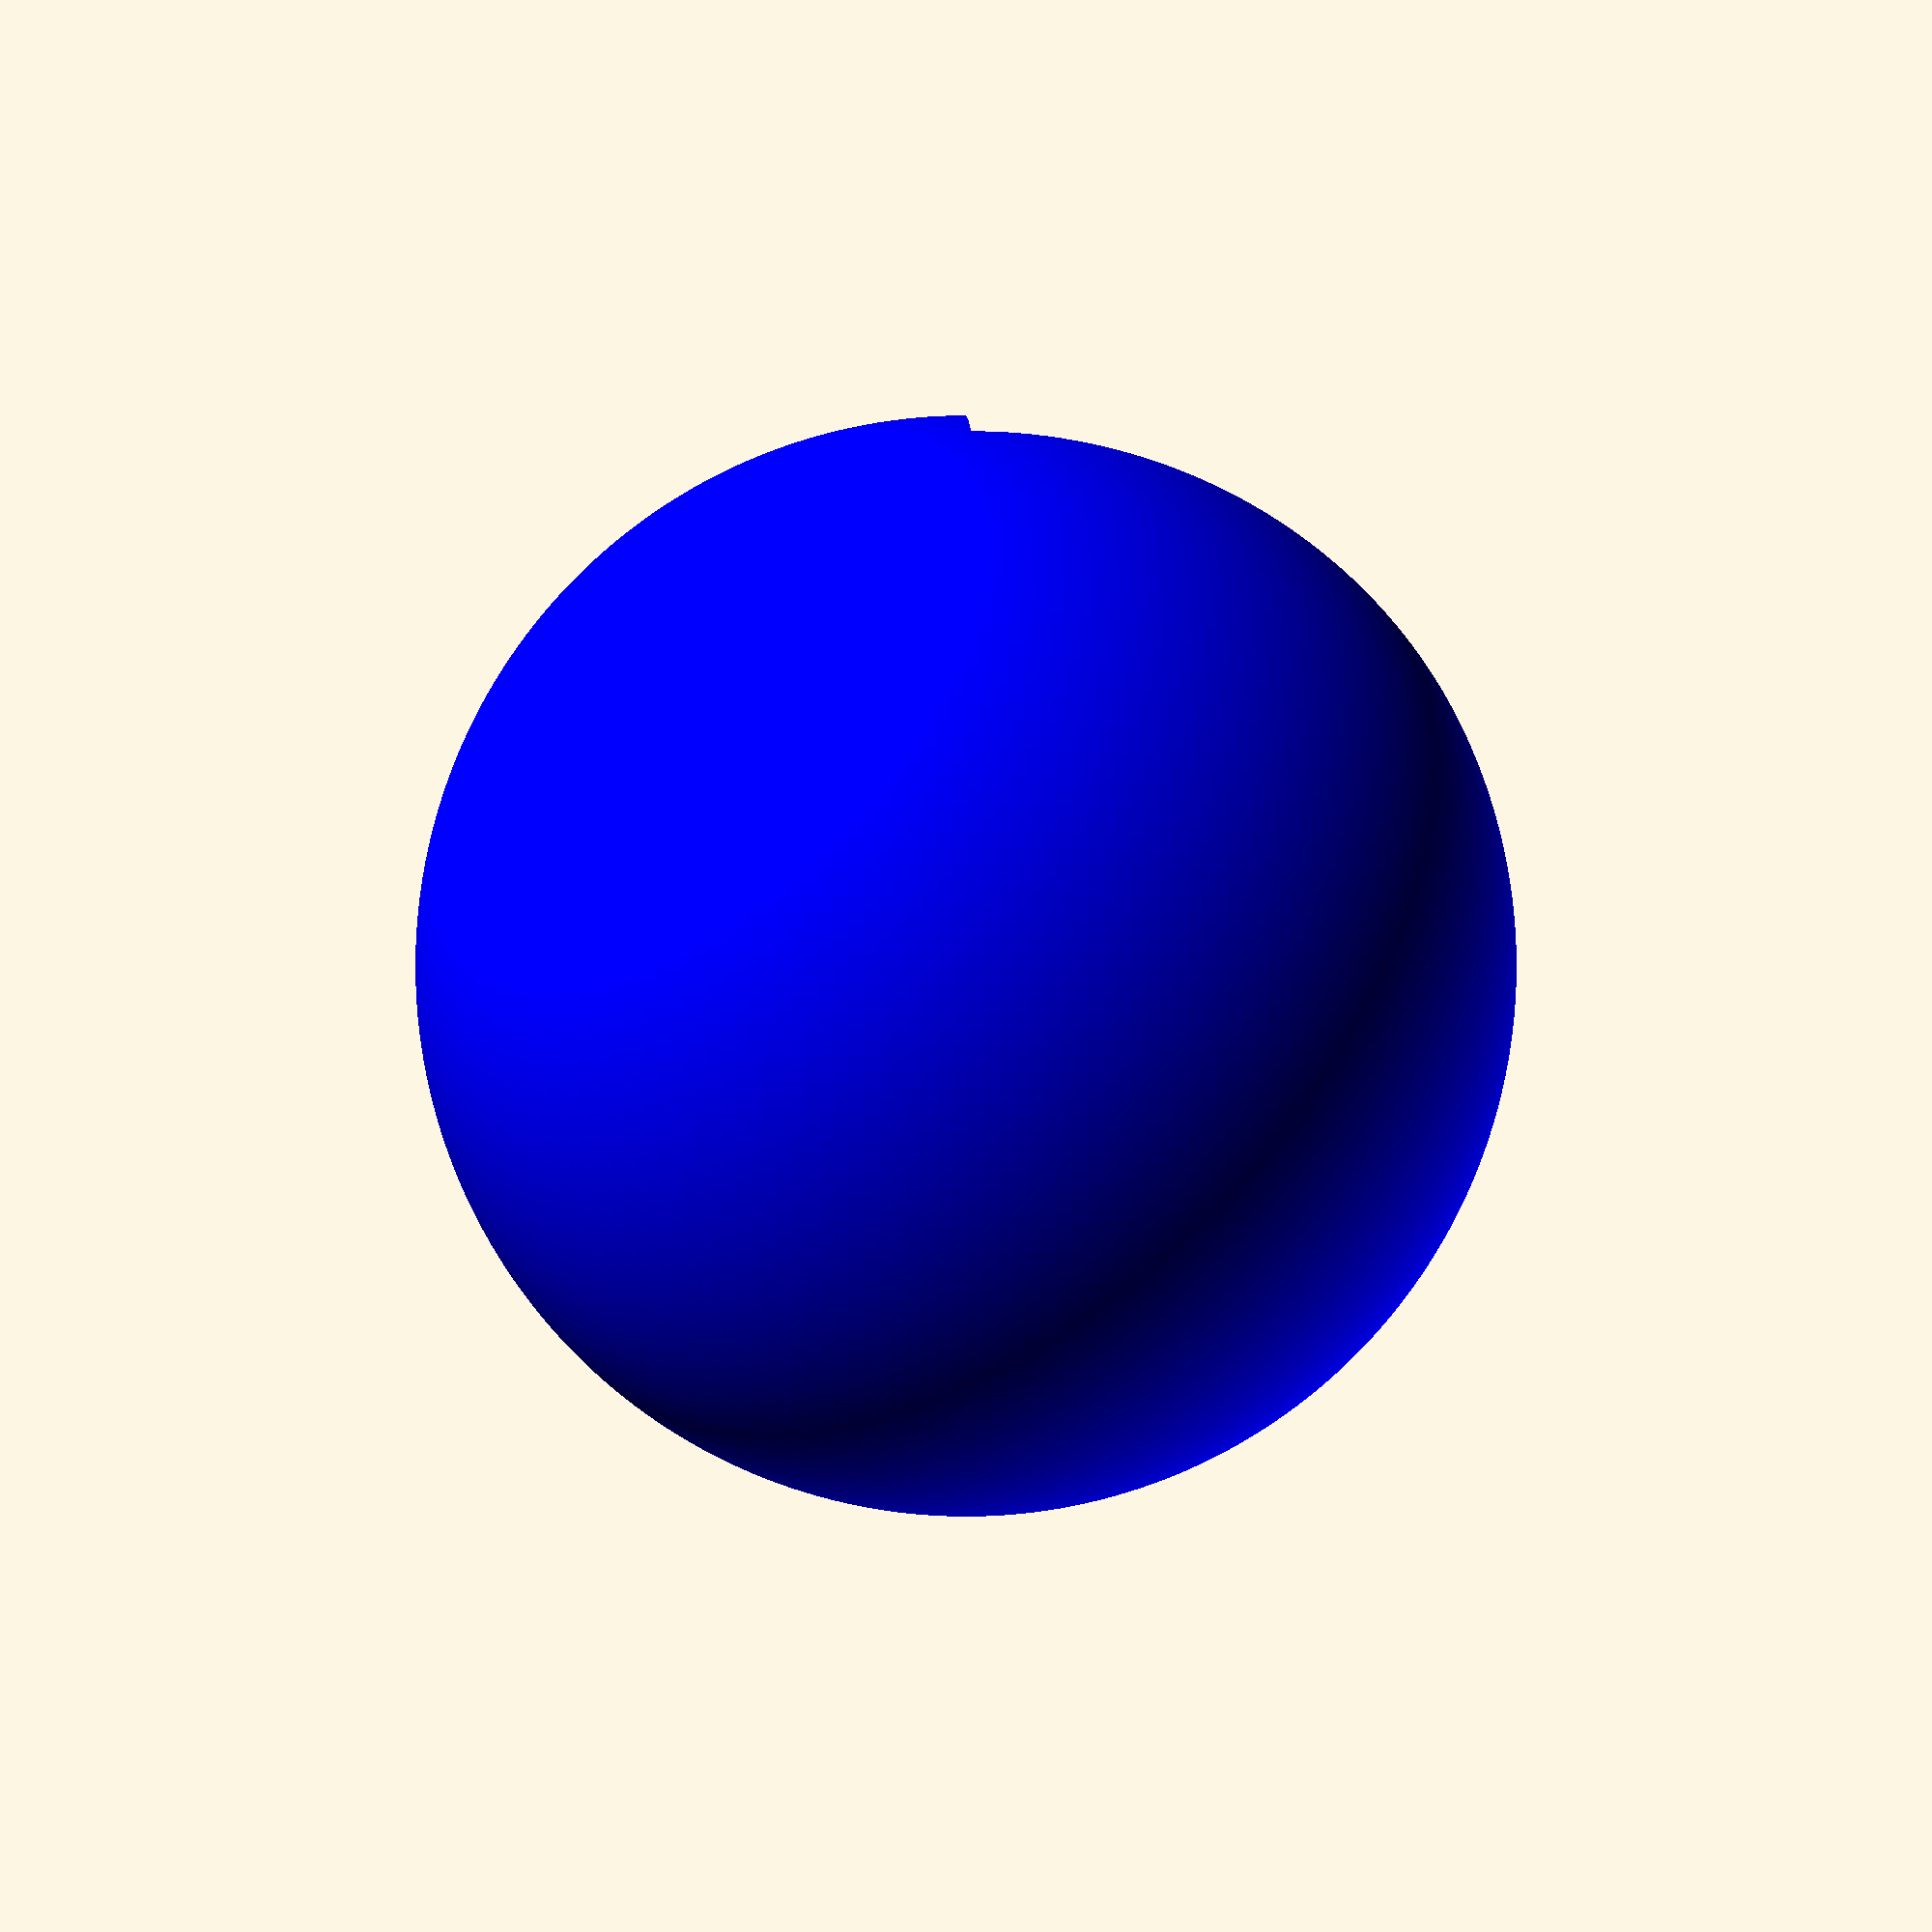
<openscad>
// Three Quarter Spherical Sector for Basic Shapes
// by Slashee the Cow
$fn = $preview ? 256 : 128;
translate([0,0,0.5])
rotate([180,0,0])

color("blue")
difference(){
    sphere(d=1);
    translate([0,0.5,-.25])
        cube([1,1,0.5], true);
}
</openscad>
<views>
elev=171.9 azim=78.2 roll=272.4 proj=p view=solid
</views>
